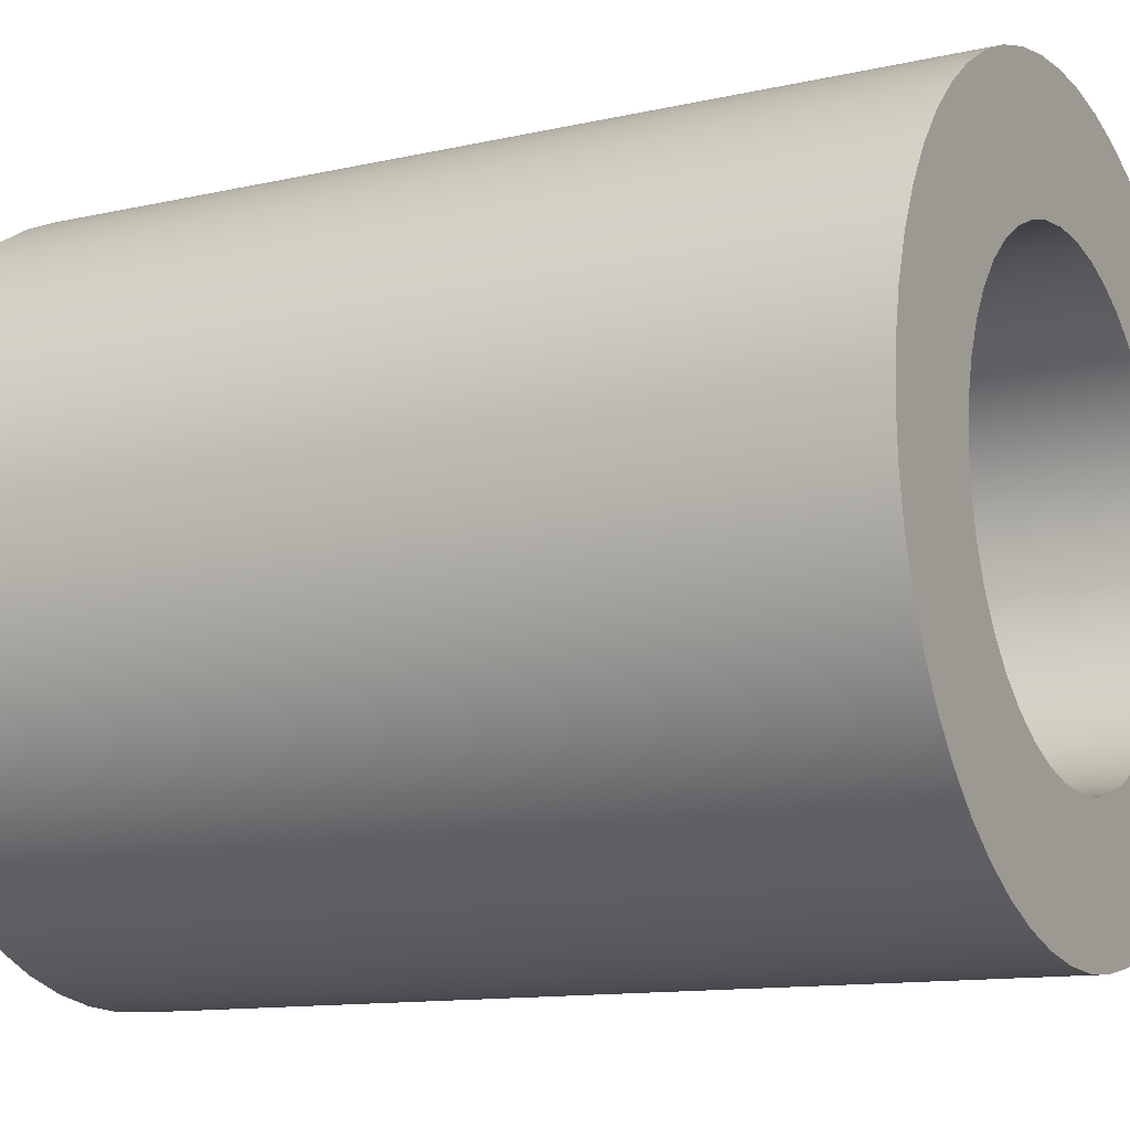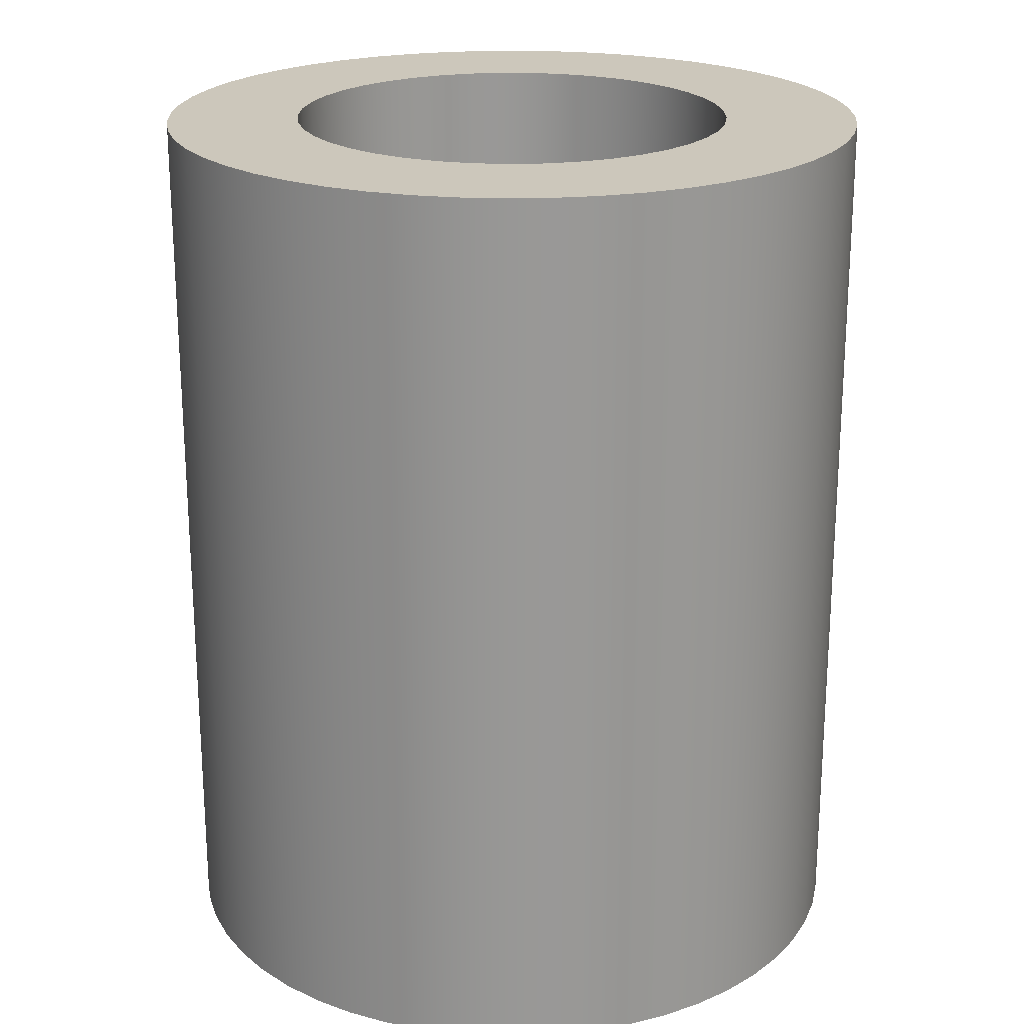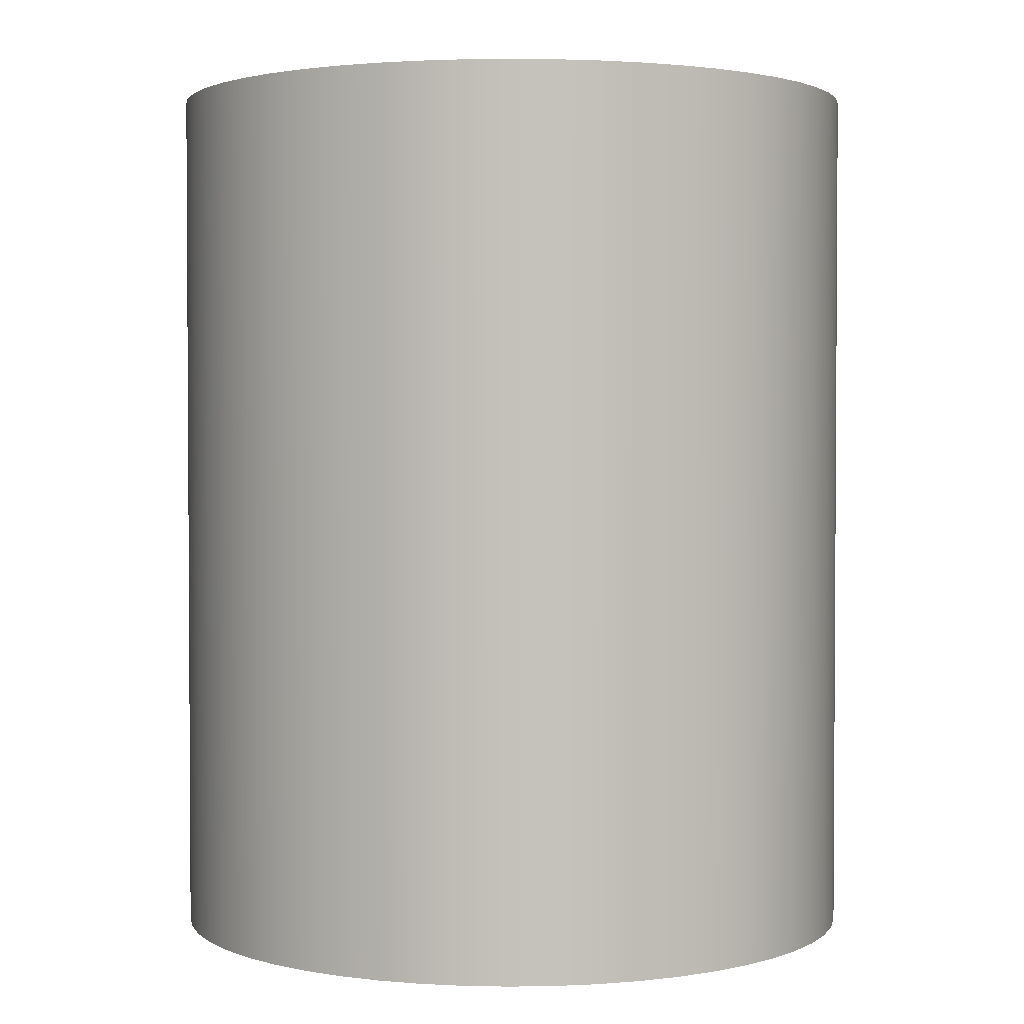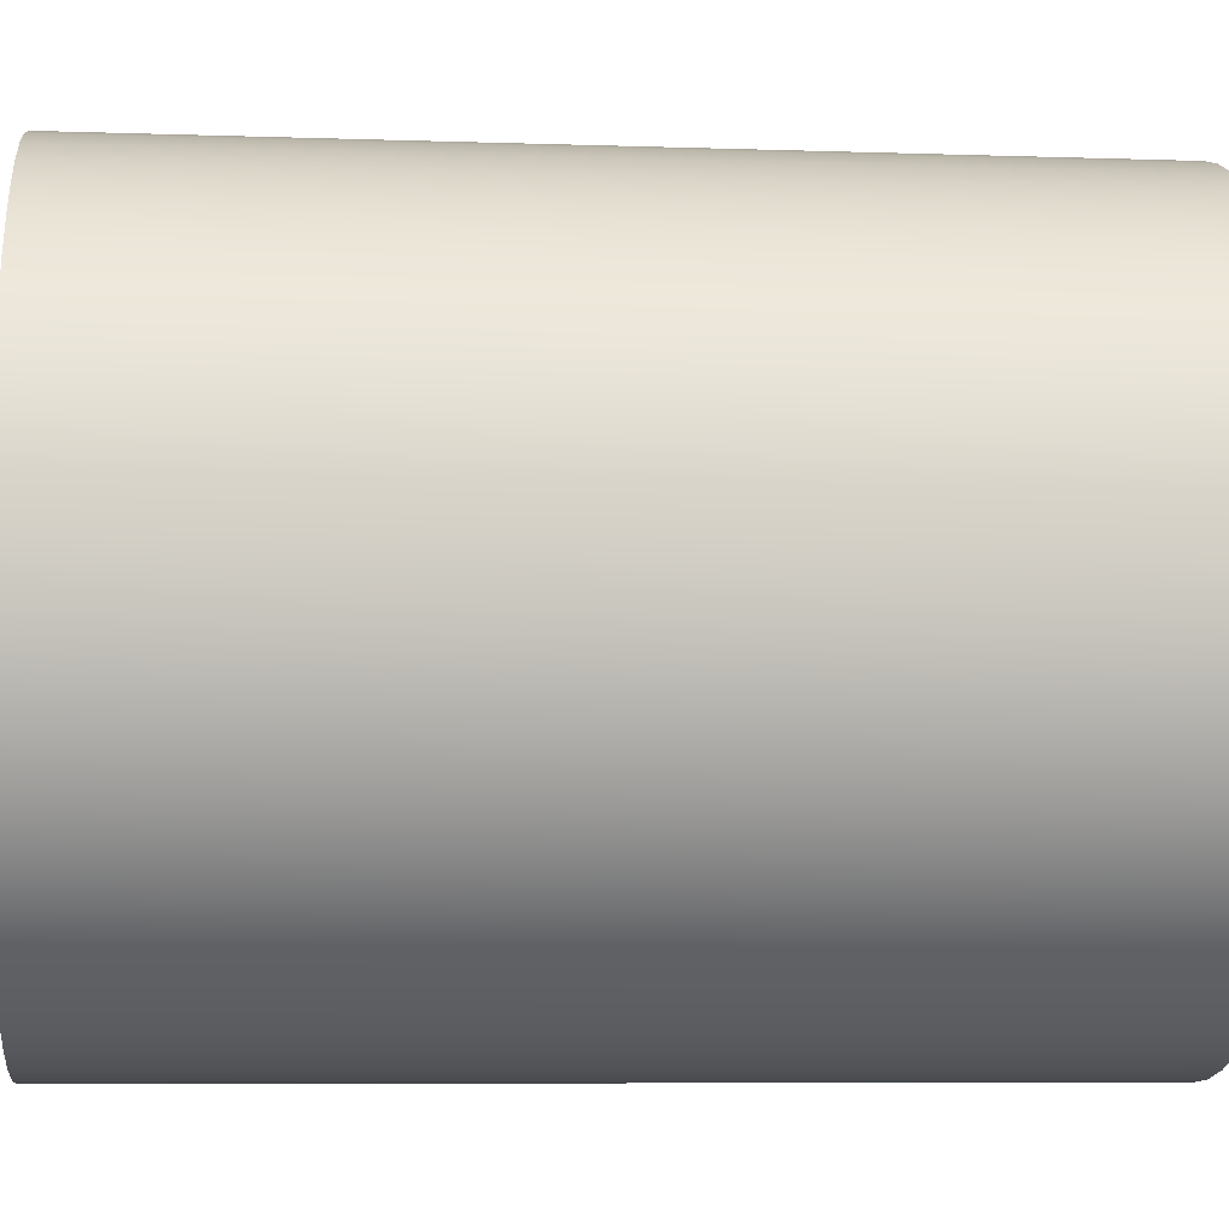
<metadata>
{"format":"obj","ext":"obj","renderer":"f3d","projection":"perspective","resolution":1024,"background":"white","views":[{"elev":-12.0,"azim":-61.5,"up":"+Z"},{"elev":21.7,"azim":139.6,"up":"+Y"},{"elev":2.2,"azim":145.9,"up":"+Y"},{"elev":-7.2,"azim":84.4,"up":"+Z"}]}
</metadata>
<code>
v -0.25 0 3.062e-17
v -0.2471 0 0.03816
v -0.2383 0 0.07543
v -0.224 0 0.1109
v -0.2045 0 0.1438
v -0.1801 0 0.1734
v -0.1516 0 0.1988
v -0.1194 0 0.2196
v -0.0845 0 0.2353
v -0.0476 0 0.2454
v -0.009576 0 0.2498
v 0.02867 0 0.2484
v 0.06625 0 0.2411
v 0.1023 0 0.2281
v 0.1359 0 0.2098
v 0.1663 0 0.1866
v 0.1929 0 0.1591
v 0.2149 0 0.1278
v 0.2319 0 0.09345
v 0.2434 0 0.05696
v 0.2493 0 0.01914
v 0.2493 0 -0.01914
v 0.2434 0 -0.05696
v 0.2319 0 -0.09345
v 0.2149 0 -0.1278
v 0.1929 0 -0.1591
v 0.1663 0 -0.1866
v 0.1359 0 -0.2098
v 0.1023 0 -0.2281
v 0.06625 0 -0.2411
v 0.02867 0 -0.2484
v -0.009576 0 -0.2498
v -0.0476 0 -0.2454
v -0.0845 0 -0.2353
v -0.1194 0 -0.2196
v -0.1516 0 -0.1988
v -0.1801 0 -0.1734
v -0.2045 0 -0.1438
v -0.224 0 -0.1109
v -0.2383 0 -0.07543
v -0.2471 0 -0.03816
v -0.4 0 4.899e-17
v -0.3971 0 -0.04821
v -0.3884 0 -0.09573
v -0.374 0 -0.1418
v -0.3542 0 -0.1859
v -0.3292 0 -0.2272
v -0.2994 0 -0.2652
v -0.2652 0 -0.2994
v -0.2272 0 -0.3292
v -0.1859 0 -0.3542
v -0.1418 0 -0.374
v -0.09573 0 -0.3884
v -0.04821 0 -0.3971
v 2.449e-17 0 -0.4
v 0.04821 0 -0.3971
v 0.09573 0 -0.3884
v 0.1418 0 -0.374
v 0.1859 0 -0.3542
v 0.2272 0 -0.3292
v 0.2652 0 -0.2994
v 0.2994 0 -0.2652
v 0.3292 0 -0.2272
v 0.3542 0 -0.1859
v 0.374 0 -0.1418
v 0.3884 0 -0.09573
v 0.3971 0 -0.04821
v 0.4 0 0
v 0.3971 0 0.04821
v 0.3884 0 0.09573
v 0.374 0 0.1418
v 0.3542 0 0.1859
v 0.3292 0 0.2272
v 0.2994 0 0.2652
v 0.2652 0 0.2994
v 0.2272 0 0.3292
v 0.1859 0 0.3542
v 0.1418 0 0.374
v 0.09573 0 0.3884
v 0.04821 0 0.3971
v 2.449e-17 0 0.4
v -0.04821 0 0.3971
v -0.09573 0 0.3884
v -0.1418 0 0.374
v -0.1859 0 0.3542
v -0.2272 0 0.3292
v -0.2652 0 0.2994
v -0.2994 0 0.2652
v -0.3292 0 0.2272
v -0.3542 0 0.1859
v -0.374 0 0.1418
v -0.3884 0 0.09573
v -0.3971 0 0.04821
v -0.25 1 3.062e-17
v -0.2471 1 0.03816
v -0.2383 1 0.07543
v -0.224 1 0.1109
v -0.2045 1 0.1438
v -0.1801 1 0.1734
v -0.1516 1 0.1988
v -0.1194 1 0.2196
v -0.0845 1 0.2353
v -0.0476 1 0.2454
v -0.009576 1 0.2498
v 0.02867 1 0.2484
v 0.06625 1 0.2411
v 0.1023 1 0.2281
v 0.1359 1 0.2098
v 0.1663 1 0.1866
v 0.1929 1 0.1591
v 0.2149 1 0.1278
v 0.2319 1 0.09345
v 0.2434 1 0.05696
v 0.2493 1 0.01914
v 0.2493 1 -0.01914
v 0.2434 1 -0.05696
v 0.2319 1 -0.09345
v 0.2149 1 -0.1278
v 0.1929 1 -0.1591
v 0.1663 1 -0.1866
v 0.1359 1 -0.2098
v 0.1023 1 -0.2281
v 0.06625 1 -0.2411
v 0.02867 1 -0.2484
v -0.009576 1 -0.2498
v -0.0476 1 -0.2454
v -0.0845 1 -0.2353
v -0.1194 1 -0.2196
v -0.1516 1 -0.1988
v -0.1801 1 -0.1734
v -0.2045 1 -0.1438
v -0.224 1 -0.1109
v -0.2383 1 -0.07543
v -0.2471 1 -0.03816
v -0.25 0 3.062e-17
v -0.2471 0 -0.03816
v -0.2383 0 -0.07543
v -0.224 0 -0.1109
v -0.2045 0 -0.1438
v -0.1801 0 -0.1734
v -0.1516 0 -0.1988
v -0.1194 0 -0.2196
v -0.0845 0 -0.2353
v -0.0476 0 -0.2454
v -0.009576 0 -0.2498
v 0.02867 0 -0.2484
v 0.06625 0 -0.2411
v 0.1023 0 -0.2281
v 0.1359 0 -0.2098
v 0.1663 0 -0.1866
v 0.1929 0 -0.1591
v 0.2149 0 -0.1278
v 0.2319 0 -0.09345
v 0.2434 0 -0.05696
v 0.2493 0 -0.01914
v 0.2493 0 0.01914
v 0.2434 0 0.05696
v 0.2319 0 0.09345
v 0.2149 0 0.1278
v 0.1929 0 0.1591
v 0.1663 0 0.1866
v 0.1359 0 0.2098
v 0.1023 0 0.2281
v 0.06625 0 0.2411
v 0.02867 0 0.2484
v -0.009576 0 0.2498
v -0.0476 0 0.2454
v -0.0845 0 0.2353
v -0.1194 0 0.2196
v -0.1516 0 0.1988
v -0.1801 0 0.1734
v -0.2045 0 0.1438
v -0.224 0 0.1109
v -0.2383 0 0.07543
v -0.2471 0 0.03816
v -0.25 1 3.062e-17
v -0.25 0 3.062e-17
v -0.25 1 3.062e-17
v -0.2471 1 -0.03816
v -0.2383 1 -0.07543
v -0.224 1 -0.1109
v -0.2045 1 -0.1438
v -0.1801 1 -0.1734
v -0.1516 1 -0.1988
v -0.1194 1 -0.2196
v -0.0845 1 -0.2353
v -0.0476 1 -0.2454
v -0.009576 1 -0.2498
v 0.02867 1 -0.2484
v 0.06625 1 -0.2411
v 0.1023 1 -0.2281
v 0.1359 1 -0.2098
v 0.1663 1 -0.1866
v 0.1929 1 -0.1591
v 0.2149 1 -0.1278
v 0.2319 1 -0.09345
v 0.2434 1 -0.05696
v 0.2493 1 -0.01914
v 0.2493 1 0.01914
v 0.2434 1 0.05696
v 0.2319 1 0.09345
v 0.2149 1 0.1278
v 0.1929 1 0.1591
v 0.1663 1 0.1866
v 0.1359 1 0.2098
v 0.1023 1 0.2281
v 0.06625 1 0.2411
v 0.02867 1 0.2484
v -0.009576 1 0.2498
v -0.0476 1 0.2454
v -0.0845 1 0.2353
v -0.1194 1 0.2196
v -0.1516 1 0.1988
v -0.1801 1 0.1734
v -0.2045 1 0.1438
v -0.224 1 0.1109
v -0.2383 1 0.07543
v -0.2471 1 0.03816
v -0.4 1 4.899e-17
v -0.3971 1 0.04821
v -0.3884 1 0.09573
v -0.374 1 0.1418
v -0.3542 1 0.1859
v -0.3292 1 0.2272
v -0.2994 1 0.2652
v -0.2652 1 0.2994
v -0.2272 1 0.3292
v -0.1859 1 0.3542
v -0.1418 1 0.374
v -0.09573 1 0.3884
v -0.04821 1 0.3971
v 2.449e-17 1 0.4
v 0.04821 1 0.3971
v 0.09573 1 0.3884
v 0.1418 1 0.374
v 0.1859 1 0.3542
v 0.2272 1 0.3292
v 0.2652 1 0.2994
v 0.2994 1 0.2652
v 0.3292 1 0.2272
v 0.3542 1 0.1859
v 0.374 1 0.1418
v 0.3884 1 0.09573
v 0.3971 1 0.04821
v 0.4 1 0
v 0.3971 1 -0.04821
v 0.3884 1 -0.09573
v 0.374 1 -0.1418
v 0.3542 1 -0.1859
v 0.3292 1 -0.2272
v 0.2994 1 -0.2652
v 0.2652 1 -0.2994
v 0.2272 1 -0.3292
v 0.1859 1 -0.3542
v 0.1418 1 -0.374
v 0.09573 1 -0.3884
v 0.04821 1 -0.3971
v 2.449e-17 1 -0.4
v -0.04821 1 -0.3971
v -0.09573 1 -0.3884
v -0.1418 1 -0.374
v -0.1859 1 -0.3542
v -0.2272 1 -0.3292
v -0.2652 1 -0.2994
v -0.2994 1 -0.2652
v -0.3292 1 -0.2272
v -0.3542 1 -0.1859
v -0.374 1 -0.1418
v -0.3884 1 -0.09573
v -0.3971 1 -0.04821
v -0.4 1 4.899e-17
v -0.3971 1 -0.04821
v -0.3884 1 -0.09573
v -0.374 1 -0.1418
v -0.3542 1 -0.1859
v -0.3292 1 -0.2272
v -0.2994 1 -0.2652
v -0.2652 1 -0.2994
v -0.2272 1 -0.3292
v -0.1859 1 -0.3542
v -0.1418 1 -0.374
v -0.09573 1 -0.3884
v -0.04821 1 -0.3971
v 2.449e-17 1 -0.4
v 0.04821 1 -0.3971
v 0.09573 1 -0.3884
v 0.1418 1 -0.374
v 0.1859 1 -0.3542
v 0.2272 1 -0.3292
v 0.2652 1 -0.2994
v 0.2994 1 -0.2652
v 0.3292 1 -0.2272
v 0.3542 1 -0.1859
v 0.374 1 -0.1418
v 0.3884 1 -0.09573
v 0.3971 1 -0.04821
v 0.4 1 0
v 0.3971 1 0.04821
v 0.3884 1 0.09573
v 0.374 1 0.1418
v 0.3542 1 0.1859
v 0.3292 1 0.2272
v 0.2994 1 0.2652
v 0.2652 1 0.2994
v 0.2272 1 0.3292
v 0.1859 1 0.3542
v 0.1418 1 0.374
v 0.09573 1 0.3884
v 0.04821 1 0.3971
v 2.449e-17 1 0.4
v -0.04821 1 0.3971
v -0.09573 1 0.3884
v -0.1418 1 0.374
v -0.1859 1 0.3542
v -0.2272 1 0.3292
v -0.2652 1 0.2994
v -0.2994 1 0.2652
v -0.3292 1 0.2272
v -0.3542 1 0.1859
v -0.374 1 0.1418
v -0.3884 1 0.09573
v -0.3971 1 0.04821
v -0.4 0 4.899e-17
v -0.3971 0 0.04821
v -0.3884 0 0.09573
v -0.374 0 0.1418
v -0.3542 0 0.1859
v -0.3292 0 0.2272
v -0.2994 0 0.2652
v -0.2652 0 0.2994
v -0.2272 0 0.3292
v -0.1859 0 0.3542
v -0.1418 0 0.374
v -0.09573 0 0.3884
v -0.04821 0 0.3971
v 2.449e-17 0 0.4
v 0.04821 0 0.3971
v 0.09573 0 0.3884
v 0.1418 0 0.374
v 0.1859 0 0.3542
v 0.2272 0 0.3292
v 0.2652 0 0.2994
v 0.2994 0 0.2652
v 0.3292 0 0.2272
v 0.3542 0 0.1859
v 0.374 0 0.1418
v 0.3884 0 0.09573
v 0.3971 0 0.04821
v 0.4 0 0
v 0.3971 0 -0.04821
v 0.3884 0 -0.09573
v 0.374 0 -0.1418
v 0.3542 0 -0.1859
v 0.3292 0 -0.2272
v 0.2994 0 -0.2652
v 0.2652 0 -0.2994
v 0.2272 0 -0.3292
v 0.1859 0 -0.3542
v 0.1418 0 -0.374
v 0.09573 0 -0.3884
v 0.04821 0 -0.3971
v 2.449e-17 0 -0.4
v -0.04821 0 -0.3971
v -0.09573 0 -0.3884
v -0.1418 0 -0.374
v -0.1859 0 -0.3542
v -0.2272 0 -0.3292
v -0.2652 0 -0.2994
v -0.2994 0 -0.2652
v -0.3292 0 -0.2272
v -0.3542 0 -0.1859
v -0.374 0 -0.1418
v -0.3884 0 -0.09573
v -0.3971 0 -0.04821
v -0.4 0 4.899e-17
v -0.4 1 4.899e-17
f 2 93 1
f 1 93 42
f 1 42 43
f 93 2 92
f 92 2 3
f 92 3 91
f 91 3 4
f 91 4 90
f 90 4 5
f 90 5 89
f 89 5 88
f 88 5 6
f 88 6 87
f 87 6 7
f 87 7 86
f 86 7 8
f 86 8 85
f 85 8 84
f 84 8 9
f 84 9 83
f 83 9 10
f 83 10 82
f 82 10 11
f 82 11 81
f 81 11 12
f 81 12 80
f 80 12 79
f 79 12 13
f 79 13 78
f 78 13 14
f 78 14 77
f 77 14 15
f 77 15 76
f 76 15 16
f 76 16 75
f 75 16 74
f 74 16 17
f 74 17 73
f 73 17 18
f 73 18 72
f 72 18 19
f 72 19 71
f 71 19 20
f 71 20 70
f 70 20 69
f 69 20 21
f 69 21 68
f 68 21 22
f 68 22 67
f 67 22 23
f 67 23 66
f 66 23 65
f 65 23 24
f 65 24 64
f 64 24 25
f 64 25 63
f 63 25 26
f 63 26 62
f 62 26 27
f 62 27 61
f 61 27 60
f 60 27 28
f 60 28 59
f 59 28 29
f 59 29 58
f 58 29 30
f 58 30 57
f 57 30 31
f 57 31 56
f 56 31 55
f 55 31 32
f 55 32 54
f 54 32 33
f 54 33 53
f 53 33 34
f 53 34 52
f 52 34 35
f 52 35 51
f 51 35 50
f 50 35 36
f 50 36 49
f 49 36 37
f 49 37 48
f 48 37 38
f 48 38 47
f 47 38 46
f 46 38 39
f 46 39 45
f 45 39 40
f 45 40 44
f 44 40 41
f 44 41 43
f 43 41 1
f 95 175 94
f 94 175 177
f 176 135 134
f 134 135 136
f 134 136 133
f 133 136 137
f 133 137 132
f 132 137 138
f 132 138 131
f 131 138 139
f 131 139 130
f 130 139 140
f 130 140 129
f 129 140 141
f 129 141 128
f 128 141 142
f 128 142 127
f 127 142 143
f 127 143 126
f 126 143 144
f 126 144 125
f 125 144 145
f 125 145 124
f 124 145 146
f 124 146 123
f 123 146 147
f 123 147 122
f 122 147 148
f 122 148 121
f 121 148 149
f 121 149 120
f 120 149 150
f 120 150 119
f 119 150 151
f 119 151 118
f 118 151 152
f 118 152 117
f 117 152 153
f 117 153 116
f 116 153 154
f 116 154 115
f 115 154 155
f 115 155 114
f 114 155 156
f 114 156 113
f 113 156 157
f 113 157 112
f 112 157 158
f 112 158 111
f 111 158 159
f 111 159 110
f 110 159 160
f 110 160 109
f 109 160 161
f 109 161 108
f 108 161 162
f 108 162 107
f 107 162 163
f 107 163 106
f 106 163 164
f 106 164 105
f 105 164 165
f 105 165 104
f 104 165 166
f 104 166 103
f 103 166 167
f 103 167 102
f 102 167 168
f 102 168 101
f 101 168 169
f 101 169 100
f 100 169 170
f 100 170 99
f 99 170 171
f 99 171 98
f 98 171 172
f 98 172 97
f 97 172 173
f 97 173 96
f 96 173 174
f 96 174 95
f 95 174 175
f 179 270 178
f 178 270 219
f 178 219 220
f 270 179 269
f 269 179 180
f 269 180 268
f 268 180 181
f 268 181 267
f 267 181 182
f 267 182 266
f 266 182 265
f 265 182 183
f 265 183 264
f 264 183 184
f 264 184 263
f 263 184 185
f 263 185 262
f 262 185 261
f 261 185 186
f 261 186 260
f 260 186 187
f 260 187 259
f 259 187 188
f 259 188 258
f 258 188 189
f 258 189 257
f 257 189 256
f 256 189 190
f 256 190 255
f 255 190 191
f 255 191 254
f 254 191 192
f 254 192 253
f 253 192 193
f 253 193 252
f 252 193 251
f 251 193 194
f 251 194 250
f 250 194 195
f 250 195 249
f 249 195 196
f 249 196 248
f 248 196 197
f 248 197 247
f 247 197 246
f 246 197 198
f 246 198 245
f 245 198 199
f 245 199 244
f 244 199 200
f 244 200 243
f 243 200 242
f 242 200 201
f 242 201 241
f 241 201 202
f 241 202 240
f 240 202 203
f 240 203 239
f 239 203 204
f 239 204 238
f 238 204 237
f 237 204 205
f 237 205 236
f 236 205 206
f 236 206 235
f 235 206 207
f 235 207 234
f 234 207 208
f 234 208 233
f 233 208 232
f 232 208 209
f 232 209 231
f 231 209 210
f 231 210 230
f 230 210 211
f 230 211 229
f 229 211 212
f 229 212 228
f 228 212 227
f 227 212 213
f 227 213 226
f 226 213 214
f 226 214 225
f 225 214 215
f 225 215 224
f 224 215 223
f 223 215 216
f 223 216 222
f 222 216 217
f 222 217 221
f 221 217 218
f 221 218 220
f 220 218 178
f 272 374 271
f 271 374 375
f 376 323 322
f 322 323 324
f 322 324 321
f 321 324 325
f 321 325 320
f 320 325 326
f 320 326 319
f 319 326 327
f 319 327 318
f 318 327 328
f 318 328 317
f 317 328 329
f 317 329 316
f 316 329 330
f 316 330 315
f 315 330 331
f 315 331 314
f 314 331 332
f 314 332 313
f 313 332 333
f 313 333 312
f 312 333 334
f 312 334 311
f 311 334 335
f 311 335 310
f 310 335 336
f 310 336 309
f 309 336 337
f 309 337 308
f 308 337 338
f 308 338 307
f 307 338 339
f 307 339 306
f 306 339 340
f 306 340 305
f 305 340 341
f 305 341 304
f 304 341 342
f 304 342 303
f 303 342 343
f 303 343 302
f 302 343 344
f 302 344 301
f 301 344 345
f 301 345 300
f 300 345 346
f 300 346 299
f 299 346 347
f 299 347 298
f 298 347 348
f 298 348 297
f 297 348 349
f 297 349 296
f 296 349 350
f 296 350 295
f 295 350 351
f 295 351 294
f 294 351 352
f 294 352 293
f 293 352 353
f 293 353 292
f 292 353 354
f 292 354 291
f 291 354 355
f 291 355 290
f 290 355 356
f 290 356 289
f 289 356 357
f 289 357 288
f 288 357 358
f 288 358 287
f 287 358 359
f 287 359 286
f 286 359 360
f 286 360 285
f 285 360 361
f 285 361 284
f 284 361 362
f 284 362 283
f 283 362 363
f 283 363 282
f 282 363 364
f 282 364 281
f 281 364 365
f 281 365 280
f 280 365 366
f 280 366 279
f 279 366 367
f 279 367 278
f 278 367 368
f 278 368 277
f 277 368 369
f 277 369 276
f 276 369 370
f 276 370 275
f 275 370 371
f 275 371 274
f 274 371 372
f 274 372 273
f 273 372 373
f 273 373 272
f 272 373 374

</code>
